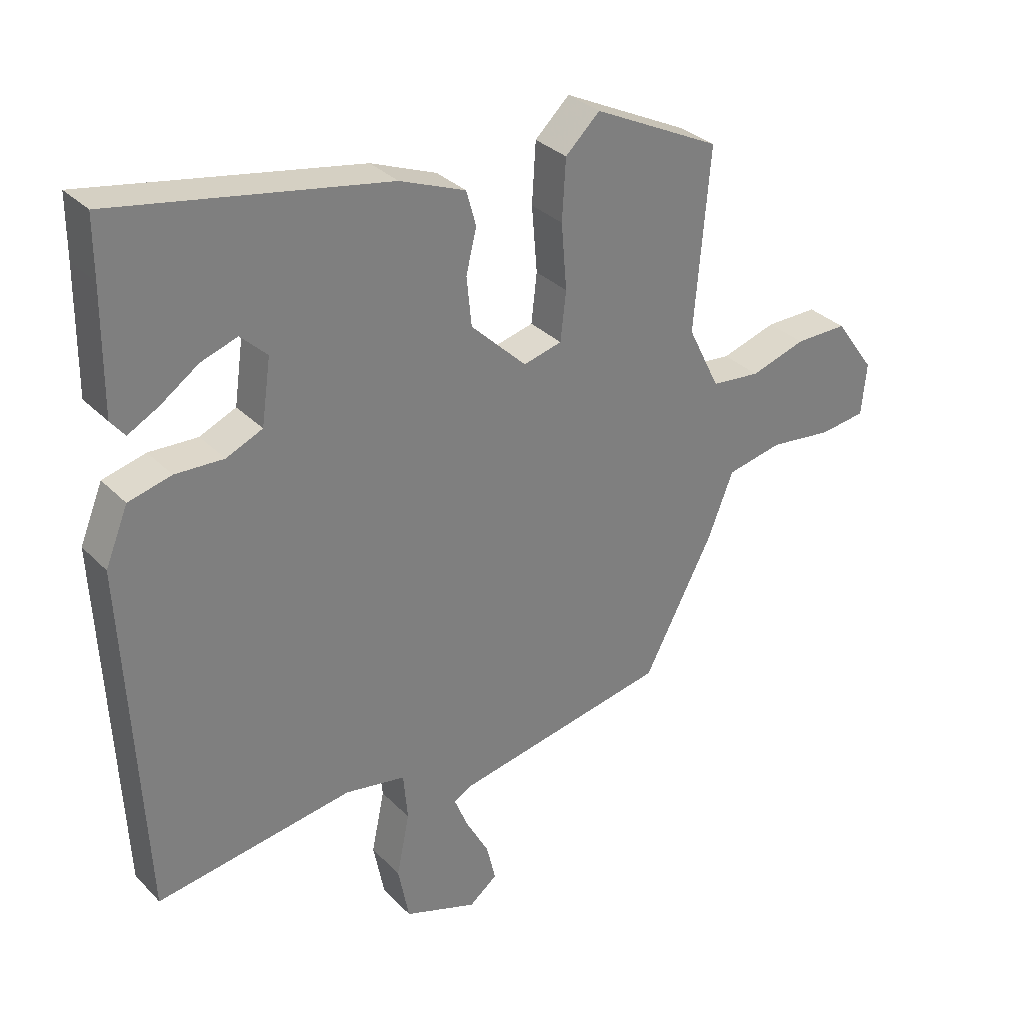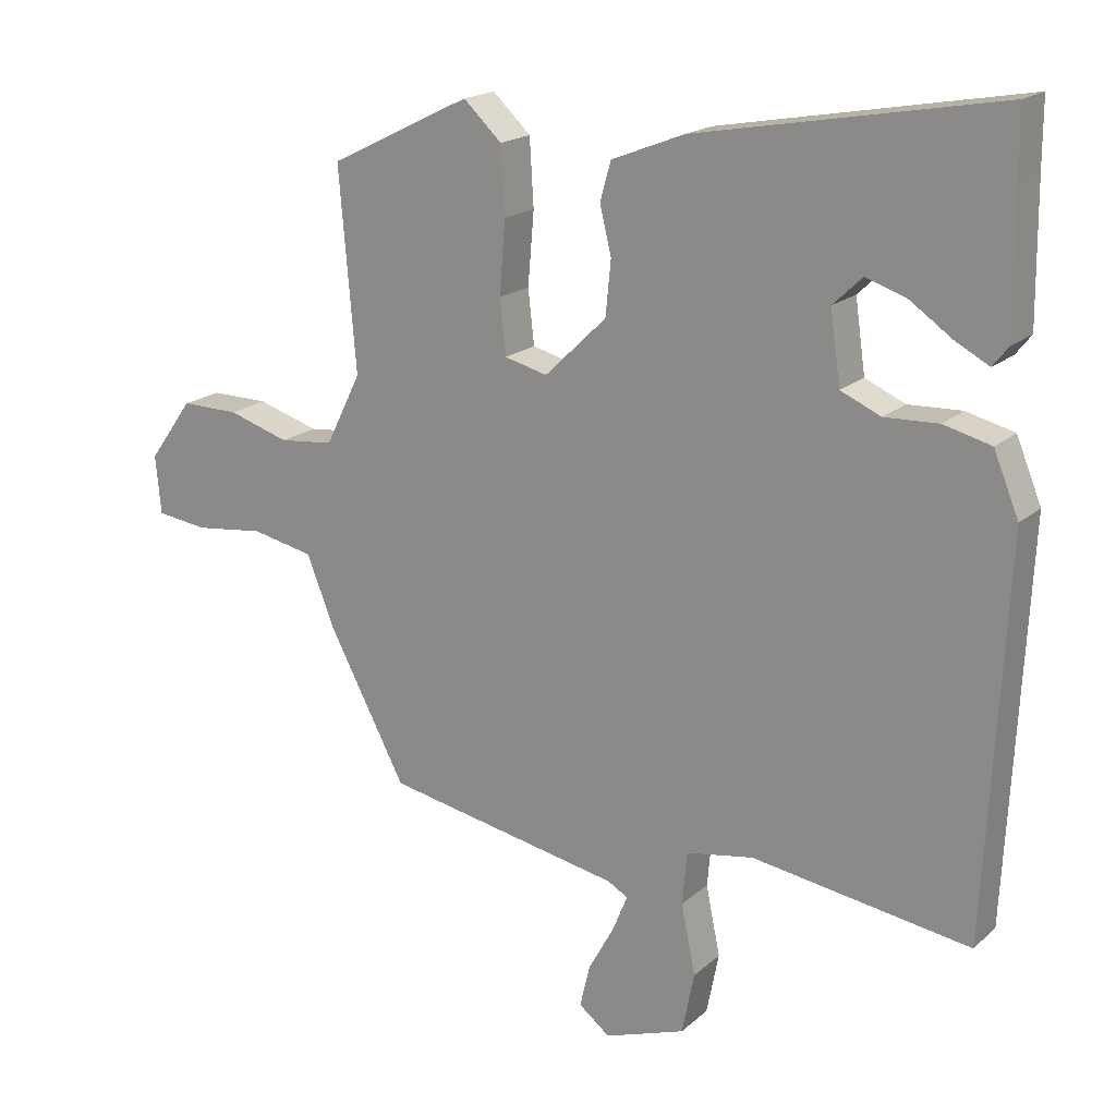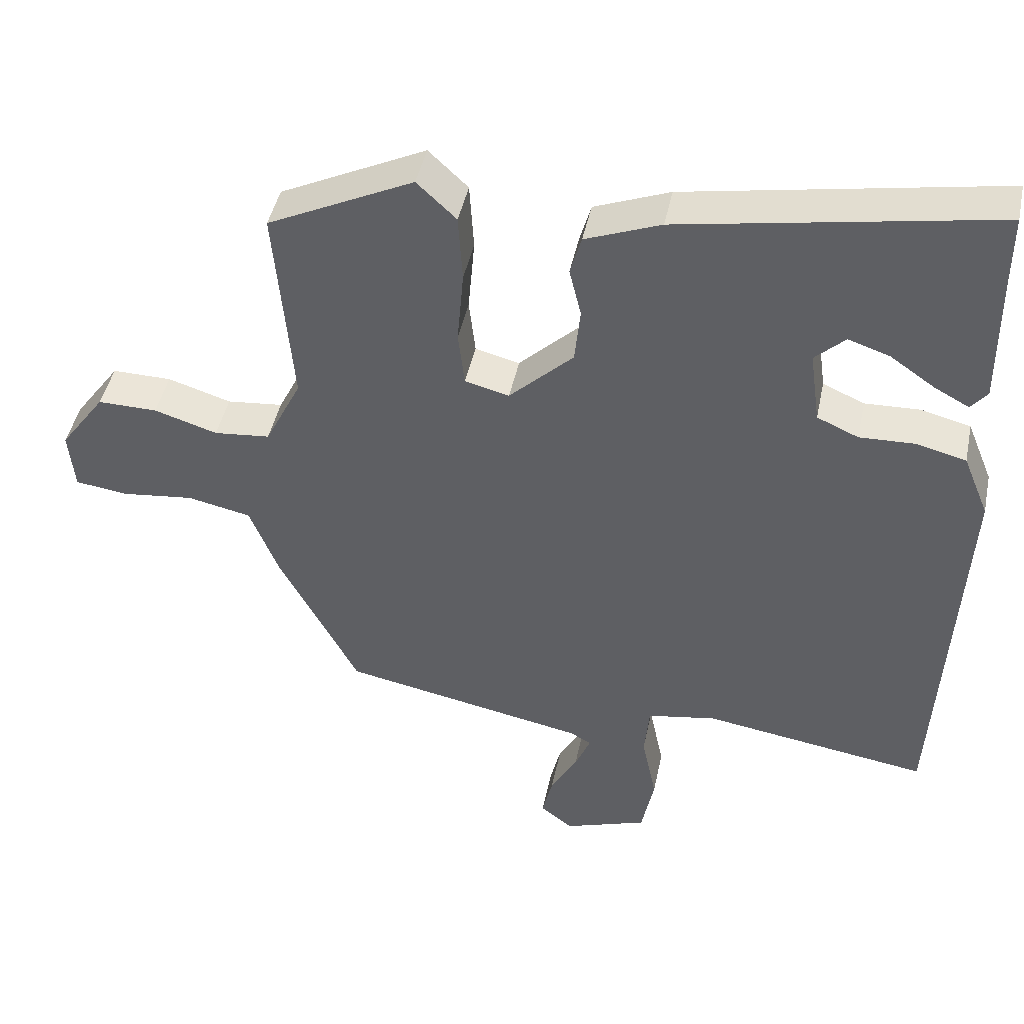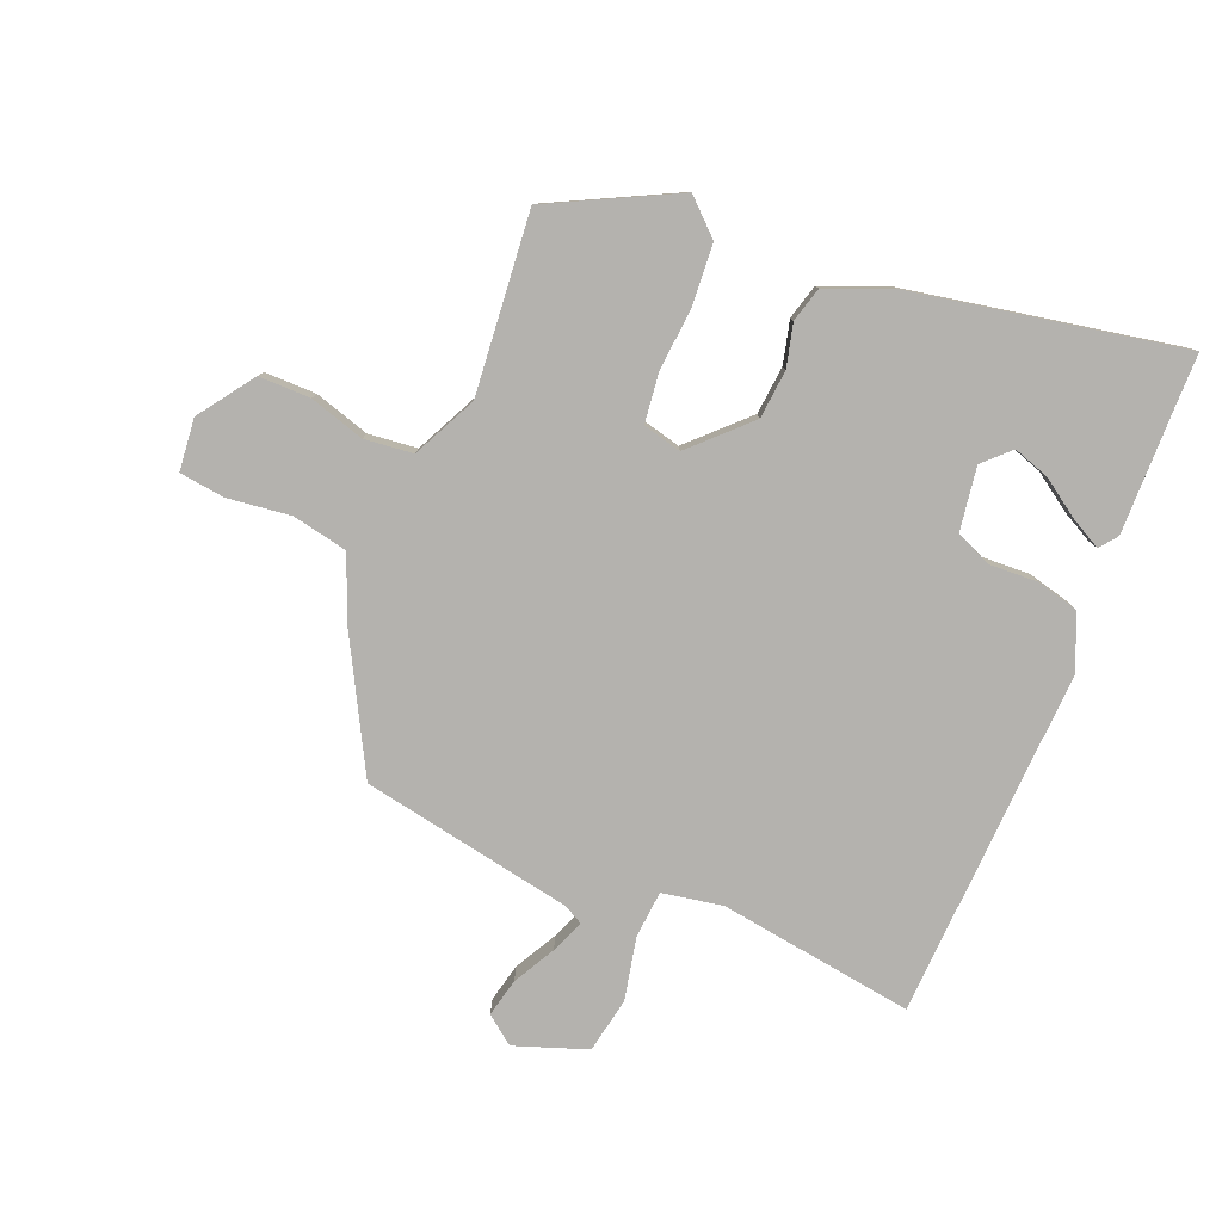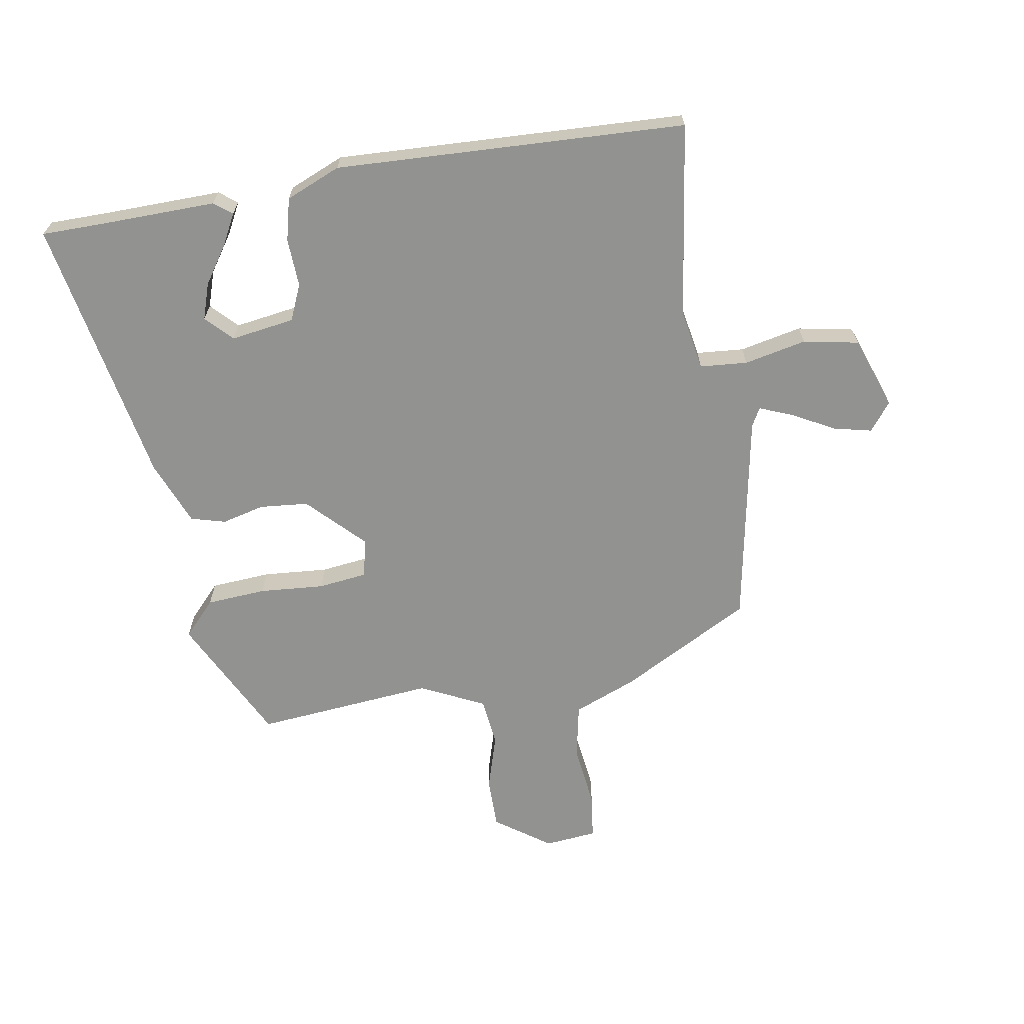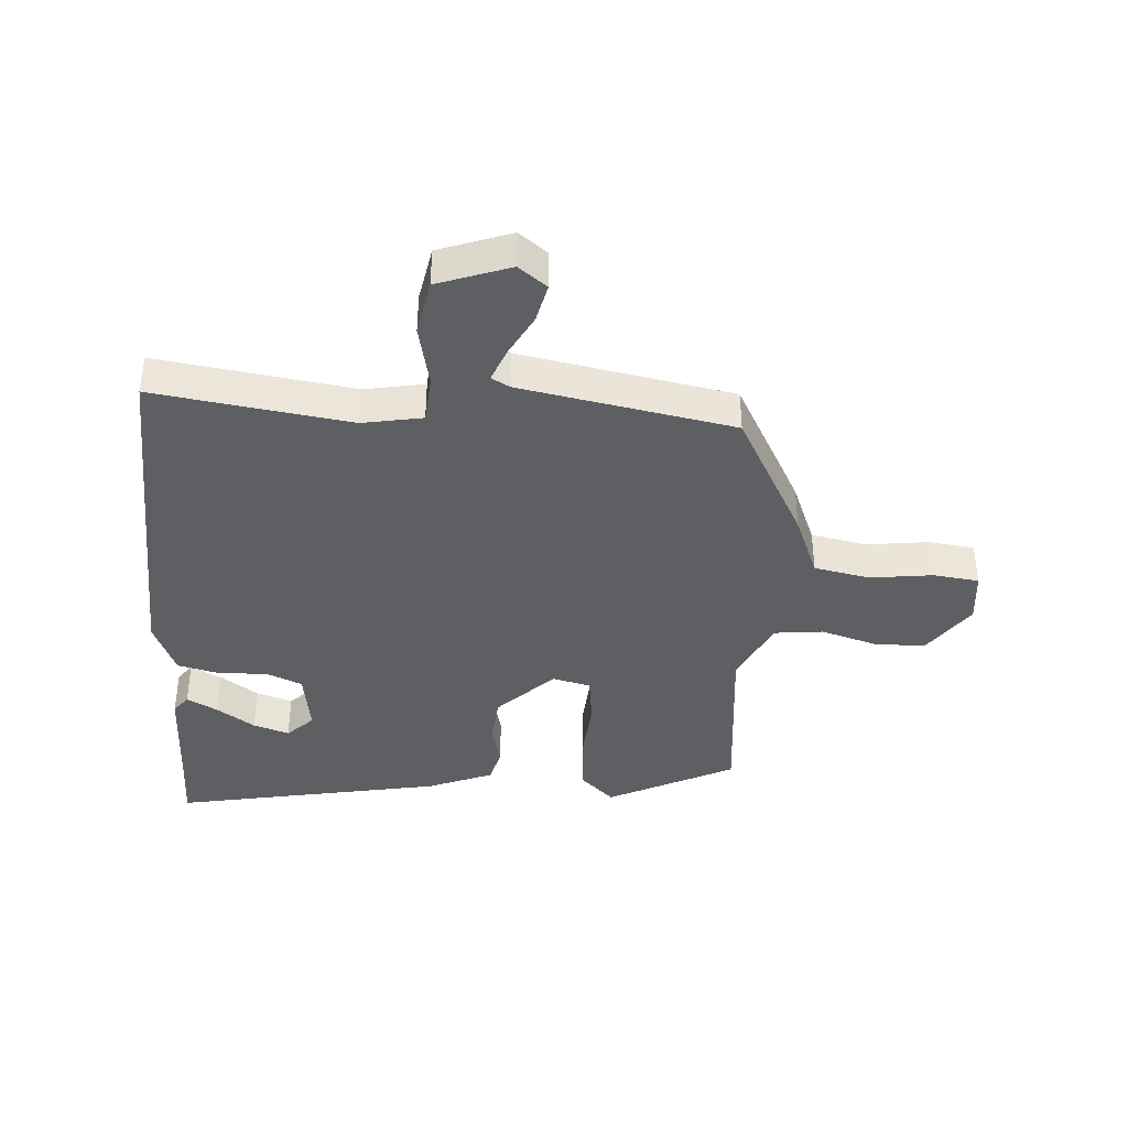
<metadata>
{"format":"obj","ext":"obj","renderer":"f3d","projection":"perspective","resolution":1024,"background":"white","views":[{"elev":31.8,"azim":144.1,"up":"+Z"},{"elev":18.4,"azim":32.0,"up":"+Z"},{"elev":45.0,"azim":11.8,"up":"+Z"},{"elev":-79.7,"azim":-21.8,"up":"+Y"},{"elev":-66.3,"azim":100.0,"up":"+Y"},{"elev":-39.7,"azim":176.7,"up":"+Y"}]}
</metadata>
<code>
v -0.482 0.07 0.418
v -0.274 0.07 0.52
v -0.218 0.07 0.467
v -0.212 0.07 0.369
v -0.221 0.07 0.262
v -0.212 0.07 0.182
v -0.149 0.07 0.166
v -0.058 0.07 0.254
v -0.05 0.07 0.334
v -0.067 0.07 0.404
v -0.051 0.07 0.461
v 0.056 0.07 0.503
v 0.5 0.07 0.583
v 0.5 0.07 0.486
v 0.502 0.07 0.291
v 0.479 0.07 0.262
v 0.429 0.07 0.289
v 0.367 0.07 0.332
v 0.308 0.07 0.352
v 0.265 0.07 0.311
v 0.28 0.07 0.206
v 0.339 0.07 0.18
v 0.418 0.07 0.183
v 0.488 0.07 0.165
v 0.525 0.07 0.075
v 0.496 0.07 -0.501
v 0.175 0.07 -0.452
v 0.076 0.07 -0.469
v 0.069 0.07 -0.547
v 0.09 0.07 -0.649
v 0.072 0.07 -0.74
v -0.047 0.07 -0.781
v -0.093 0.07 -0.745
v -0.078 0.07 -0.682
v -0.04 0.07 -0.613
v -0.018 0.07 -0.559
v -0.048 0.07 -0.542
v -0.397 0.07 -0.474
v -0.511 0.07 -0.258
v -0.552 0.07 -0.154
v -0.643 0.07 -0.135
v -0.746 0.07 -0.147
v -0.821 0.07 -0.137
v -0.829 0.07 -0.051
v -0.764 0.07 0.039
v -0.679 0.07 0.038
v -0.589 0.07 0.01
v -0.509 0.07 0.018
v -0.457 0.07 0.123
v -0.482 0 0.418
v -0.274 0 0.52
v -0.218 0 0.467
v -0.212 0 0.369
v -0.221 0 0.262
v -0.212 0 0.182
v -0.149 0 0.166
v -0.058 0 0.254
v -0.05 0 0.334
v -0.067 0 0.404
v -0.051 0 0.461
v 0.056 0 0.503
v 0.5 0 0.583
v 0.5 0 0.486
v 0.502 0 0.291
v 0.479 0 0.262
v 0.429 0 0.289
v 0.367 0 0.332
v 0.308 0 0.352
v 0.265 0 0.311
v 0.28 0 0.206
v 0.339 0 0.18
v 0.418 0 0.183
v 0.488 0 0.165
v 0.525 0 0.075
v 0.496 0 -0.501
v 0.175 0 -0.452
v 0.076 0 -0.469
v 0.069 0 -0.547
v 0.09 0 -0.649
v 0.072 0 -0.74
v -0.047 0 -0.781
v -0.093 0 -0.745
v -0.078 0 -0.682
v -0.04 0 -0.613
v -0.018 0 -0.559
v -0.048 0 -0.542
v -0.397 0 -0.474
v -0.511 0 -0.258
v -0.552 0 -0.154
v -0.643 0 -0.135
v -0.746 0 -0.147
v -0.821 0 -0.137
v -0.829 0 -0.051
v -0.764 0 0.039
v -0.679 0 0.038
v -0.589 0 0.01
v -0.509 0 0.018
v -0.457 0 0.123
f 45 46 47
f 44 45 47
f 43 44 47
f 42 43 47
f 41 42 47
f 40 41 47 48
f 40 48 49
f 39 40 49
f 38 39 49
f 37 38 49
f 33 34 35
f 32 33 35
f 31 32 35
f 30 31 35
f 29 30 35
f 28 29 35 36
f 25 26 27
f 24 25 27
f 23 24 27
f 22 23 27
f 21 22 27 28
f 28 36 37
f 21 28 37
f 20 21 37
f 16 17 18
f 15 16 18
f 14 15 18
f 14 18 19
f 13 14 19
f 12 13 19
f 11 12 19
f 10 11 19
f 9 10 19
f 8 9 19 20
f 3 4 5
f 2 3 5
f 1 2 5
f 49 1 5
f 49 5 6
f 37 49 6 7
f 7 8 20 37
f 96 95 94
f 96 94 93
f 96 93 92
f 96 92 91
f 96 91 90
f 97 96 90 89
f 98 97 89
f 98 89 88
f 98 88 87
f 98 87 86
f 84 83 82
f 84 82 81
f 84 81 80
f 84 80 79
f 84 79 78
f 85 84 78 77
f 76 75 74
f 76 74 73
f 76 73 72
f 76 72 71
f 77 76 71 70
f 86 85 77
f 86 77 70
f 86 70 69
f 67 66 65
f 67 65 64
f 67 64 63
f 68 67 63
f 68 63 62
f 68 62 61
f 68 61 60
f 68 60 59
f 68 59 58
f 69 68 58 57
f 54 53 52
f 54 52 51
f 54 51 50
f 54 50 98
f 55 54 98
f 56 55 98 86
f 86 69 57 56
f 1 50 51 2
f 2 51 52 3
f 3 52 53 4
f 4 53 54 5
f 5 54 55 6
f 6 55 56 7
f 7 56 57 8
f 8 57 58 9
f 9 58 59 10
f 10 59 60 11
f 11 60 61 12
f 12 61 62 13
f 13 62 63 14
f 14 63 64 15
f 15 64 65 16
f 16 65 66 17
f 17 66 67 18
f 18 67 68 19
f 19 68 69 20
f 20 69 70 21
f 21 70 71 22
f 22 71 72 23
f 23 72 73 24
f 24 73 74 25
f 25 74 75 26
f 26 75 76 27
f 27 76 77 28
f 28 77 78 29
f 29 78 79 30
f 30 79 80 31
f 31 80 81 32
f 32 81 82 33
f 33 82 83 34
f 34 83 84 35
f 35 84 85 36
f 36 85 86 37
f 37 86 87 38
f 38 87 88 39
f 39 88 89 40
f 40 89 90 41
f 41 90 91 42
f 42 91 92 43
f 43 92 93 44
f 44 93 94 45
f 45 94 95 46
f 46 95 96 47
f 47 96 97 48
f 48 97 98 49
f 49 98 50 1

</code>
